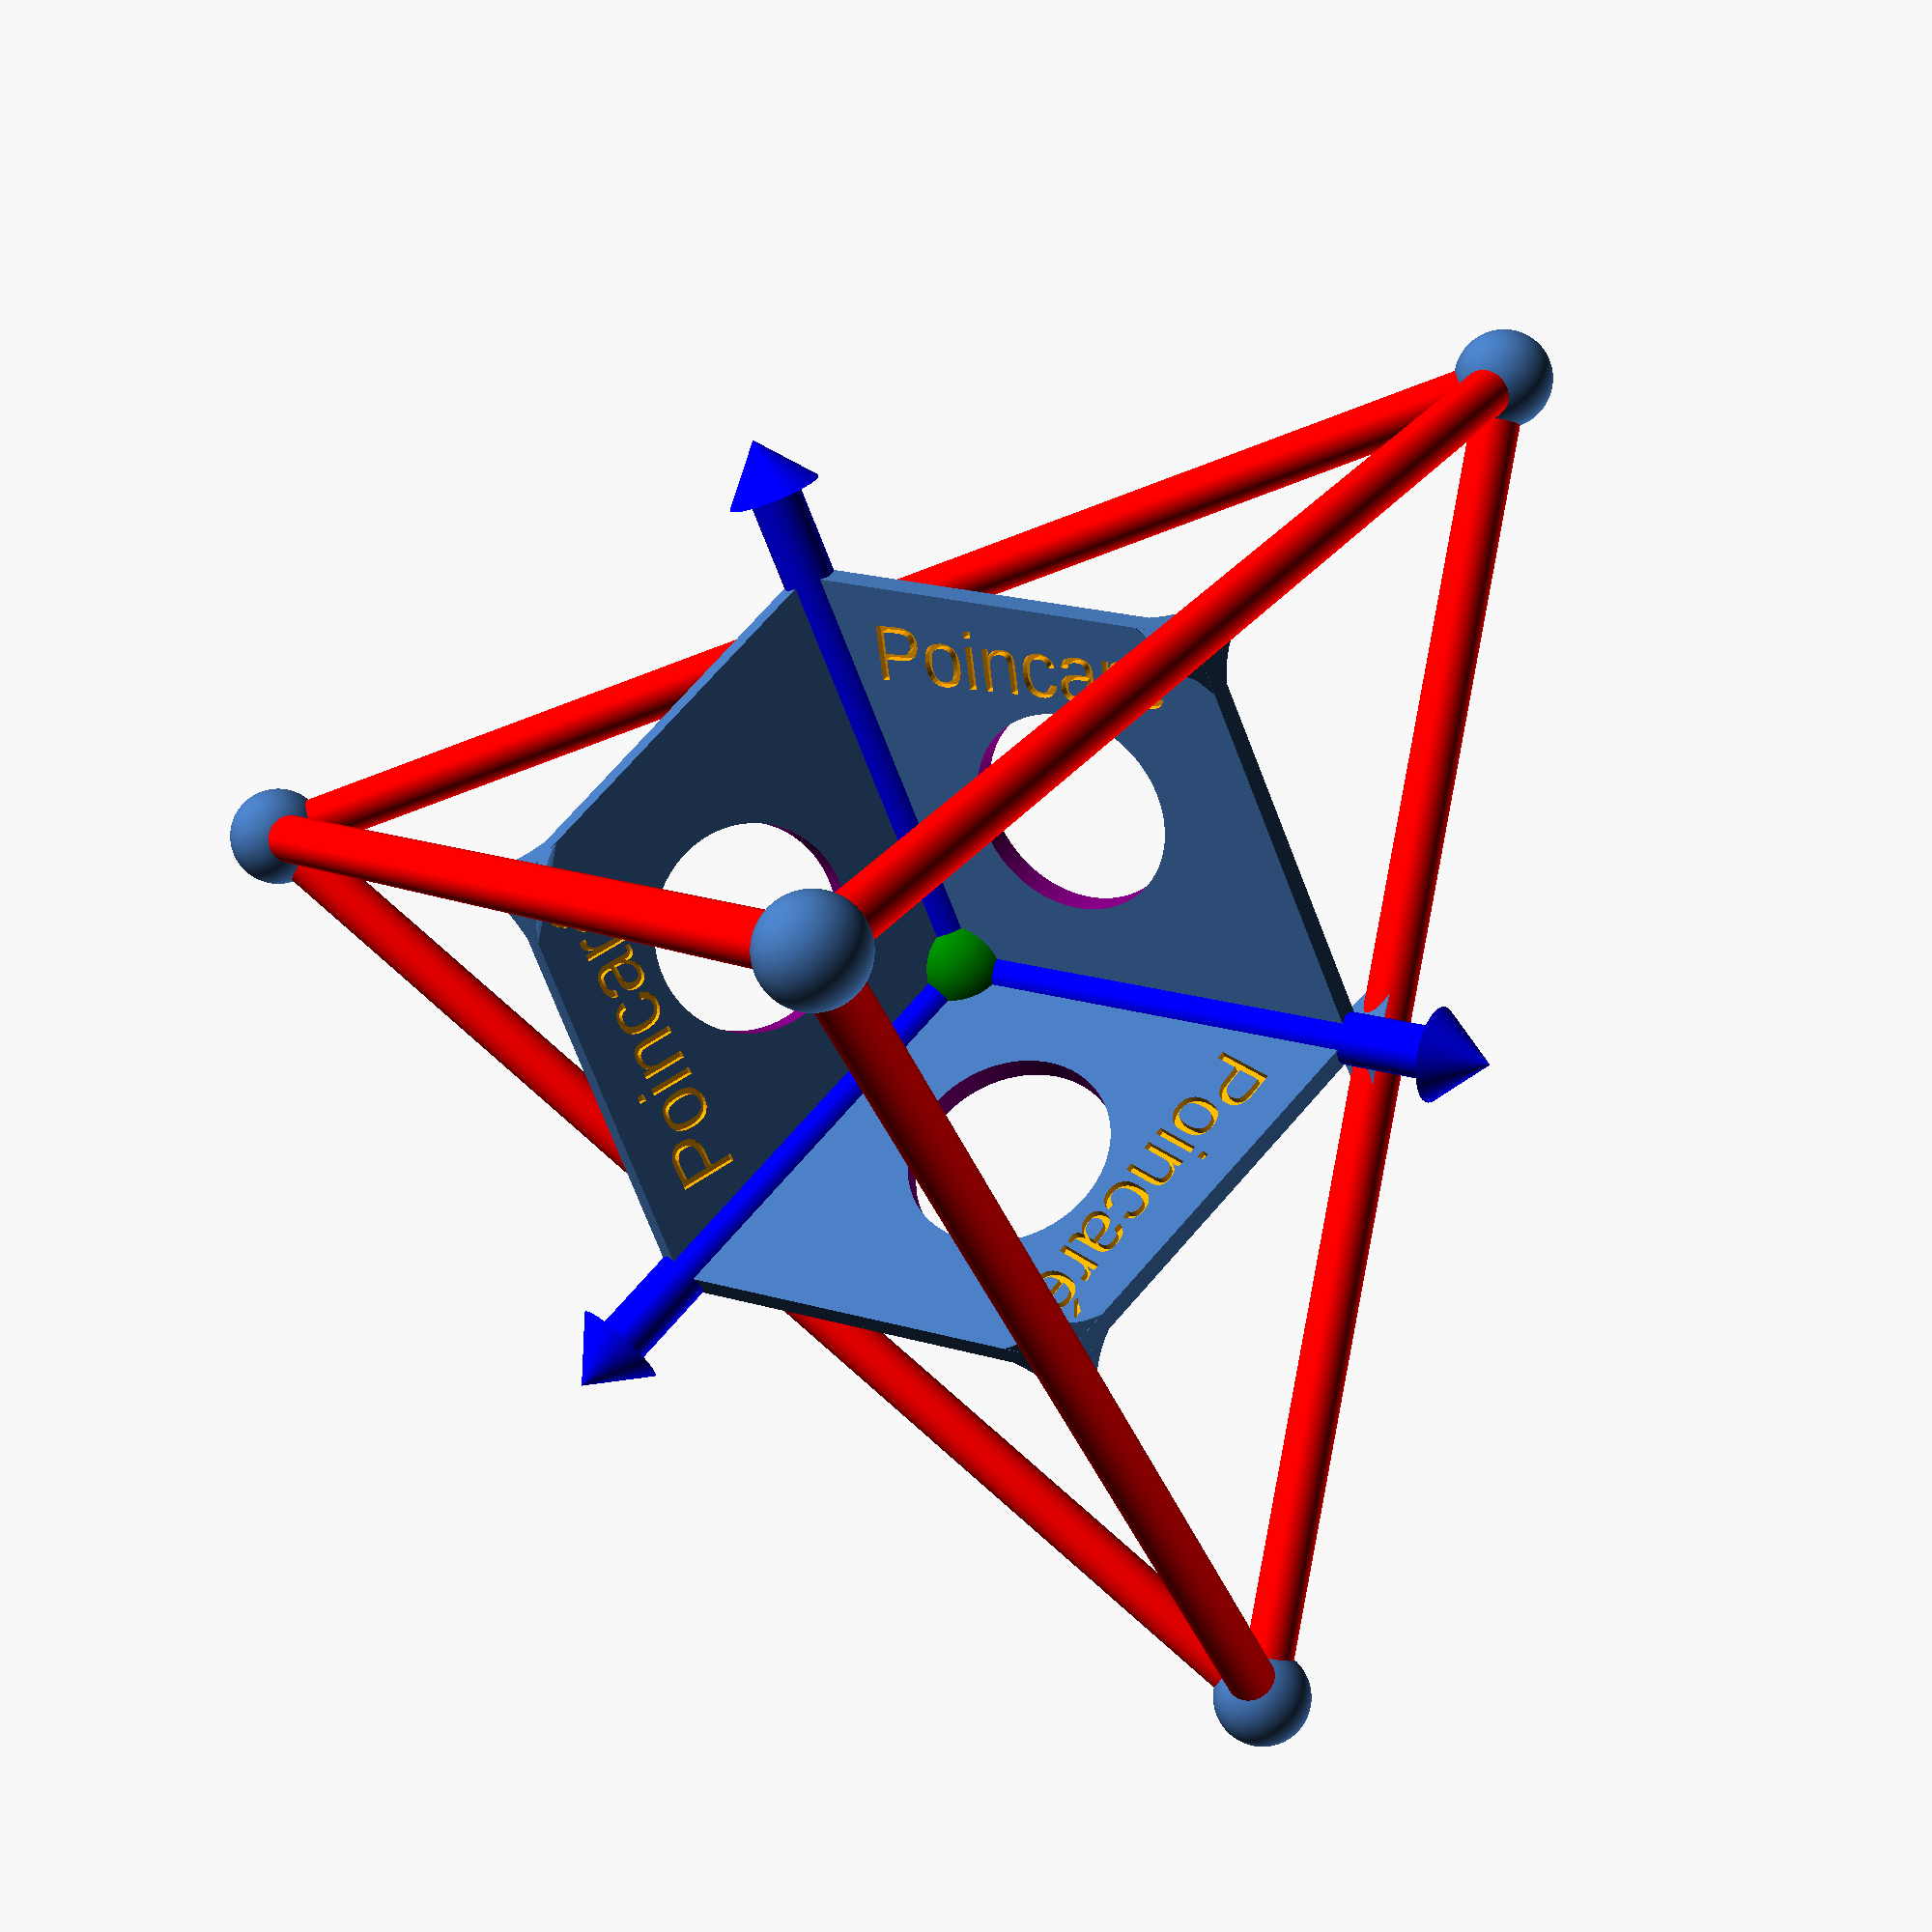
<openscad>
/** Poincare Duality Teaching Aid **/ 
/** Clone of my old TinkerCAD model **/

RES = 200;

VR = 0.6; // radius of spheres
ER = 0.3; // redius of edges
DFT = 0.3; // dual face thickness

VTXMAG = 10/sqrt(3);

v0 = [VTXMAG, VTXMAG, -VTXMAG];
v1 = [VTXMAG, -VTXMAG, VTXMAG];
v2 = [-VTXMAG, VTXMAG, VTXMAG];
v3 = [-VTXMAG, -VTXMAG, -VTXMAG];

// plot vertices
translate(v0) sphere(r=VR, $fn=RES);
translate(v1) sphere(r=VR, $fn=RES);
translate(v2) sphere(r=VR, $fn=RES);
translate(v3) sphere(r=VR, $fn=RES);

// plot edges
color("red") rod(v0, v1, ER);
color("red") rod(v0, v2, ER);
color("red") rod(v0, v3, ER);
color("red") rod(v1, v2, ER);
color("red") rod(v1, v3, ER);
color("red") rod(v2, v3, ER);

// plot dual vertex
color("green") sphere(r=VR, $fn=RES);

// plot dual edges
color("blue") arod([0,0,0], -0.6*v0, ER);
color("blue") arod([0,0,0], -0.6*v1, ER);
color("blue") arod([0,0,0], -0.6*v2, ER);
color("blue") arod([0,0,0], -0.6*v3, ER);

quad();
rotate( 120, v3/norm(v3)) quad();
rotate(-120, v3/norm(v3)) quad();
rotate( 120, v2/norm(v2)) quad();
rotate(-120, v2/norm(v2)) quad();
rotate( 120, v3/norm(v3)) rotate(-120, v2/norm(v2)) quad();

// dual 2-cells. 
module quad() {
 difference() {
    union() {
         rotate([45,0,0]) translate([0,0,-DFT/2]) linear_extrude(DFT) 
            polygon([[0,0], [VTXMAG,0], (1/2)*[VTXMAG, -1.43*VTXMAG]]);
        rotate([-135,0,0]) translate([0,0,-DFT/2]) linear_extrude(DFT) 
            polygon([[0,0], [VTXMAG,0], (1/2)*[VTXMAG, -1.43*VTXMAG]]); 
        // support-trusses between dual 2-cells and the edges, to make it a bit more robust.
        
        F1=1.5*(1/3)*(v0+v1+v2); 
        F2=1.5*(1/3)*(v0+v1+v3);
        E = (1/2)*(v0+v1);
        for ( a = [0:0.02:1] ) {
            C = 0.87+0.1*a;
            D = 0.13+0.1*a;
            polyhedron( points = [ (1-C)*v0+C*E, (1-C)*v1+C*E, (1-D)*E+D*F1, (1-D)*E+D*F2, E ], 
                                faces =  [[0,4,2], [0,2,3], [1,2,4], [1,4,3], [3,4,0], [1,3,2] ] ); 
            }
        }
    translate([3,0,0]) translate(0.4*[-0.4,1,-1]) rotate([45,0,0]) color("purple") cylinder(r=1.2, $fn=RES);  
        
 rotate([45,0,0]) 
        color("orange") rotate([0,0,-90]) translate([-2.7,2.5,0.06]) rotate([0,0,38]) 
    linear_extrude(height=0.1) scale(0.07) text("Poincaré");
 rotate([180,0,0]) rotate([45,0,0]) 
        color("orange") rotate([0,0,-90]) translate([-2.7,2.5,0.06]) rotate([0,0,38]) 
     linear_extrude(height=0.1) scale(0.07) text("Poincaré");
    }
}

// cylinder between two vertices.
module rod(a, b, r) {
    dir = b-a;
    h   = norm(dir);
    if(dir[0] == 0 && dir[1] == 0) {
        // no transformation necessary
        cylinder(r=r, h=h, $fn=RES);
    }
    else {
        w  = dir / h;
        u0 = cross(w, [0,0,1]);
        u  = u0 / norm(u0);
        v0 = cross(w, u);
        v  = v0 / norm(v0);
        multmatrix(m=[[u[0], v[0], w[0], a[0]],
                      [u[1], v[1], w[1], a[1]],
                      [u[2], v[2], w[2], a[2]],
                      [0,    0,    0,    1]])
        cylinder(r=r, h=h, $fn=RES);
    }
}

module arod(a,b,r) {
    HF = 1.8; // head factor
    dir = b-a;
    h   = norm(dir);
    if(dir[0] == 0 && dir[1] == 0) {
        // no transformation necessary
        cylinder(r=r, h=h, $fn=RES);
        translate([0,0,h]) cylinder(r1=HF*r, r2=0, h=1.2*HF*r, $fn=RES);
    }
    else {
        w  = dir / h;
        u0 = cross(w, [0,0,1]);
        u  = u0 / norm(u0);
        v0 = cross(w, u);
        v  = v0 / norm(v0);
        multmatrix(m=[[u[0], v[0], w[0], a[0]],
                      [u[1], v[1], w[1], a[1]],
                      [u[2], v[2], w[2], a[2]],
                      [0,    0,    0,    1]]) {
        cylinder(r=r, h=h, $fn=RES);
        translate([0,0,h]) cylinder(r1=HF*r, r2=0, h=1.2*HF*r, $fn=RES);
                      }
    }
}
</openscad>
<views>
elev=224.6 azim=258.1 roll=206.0 proj=p view=solid
</views>
